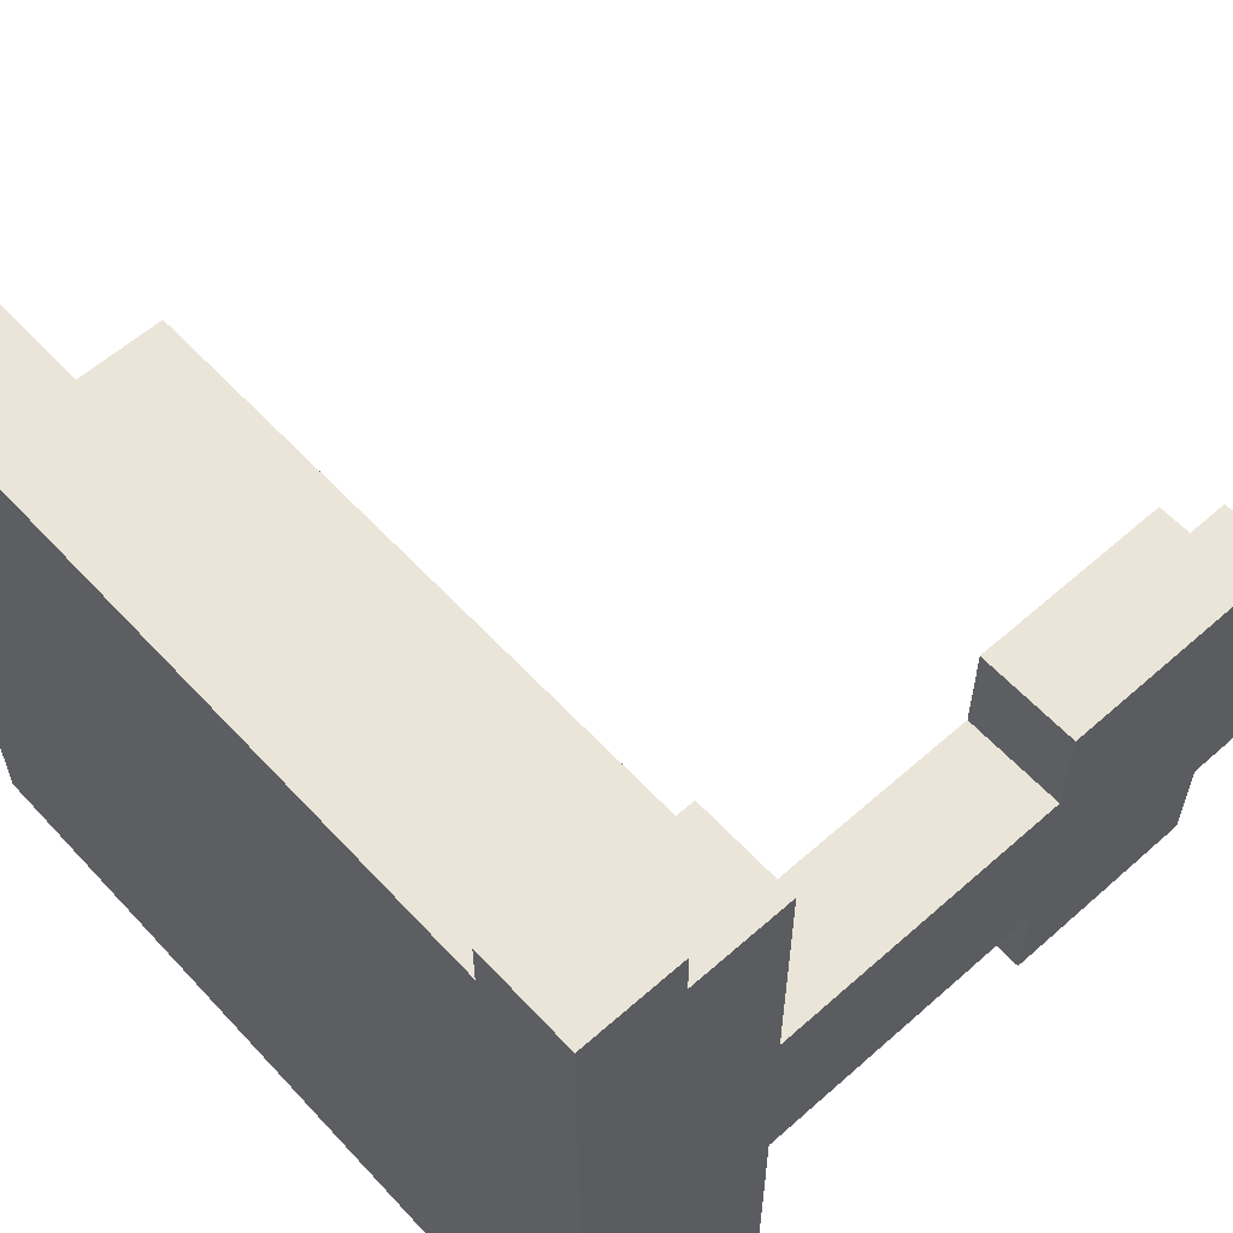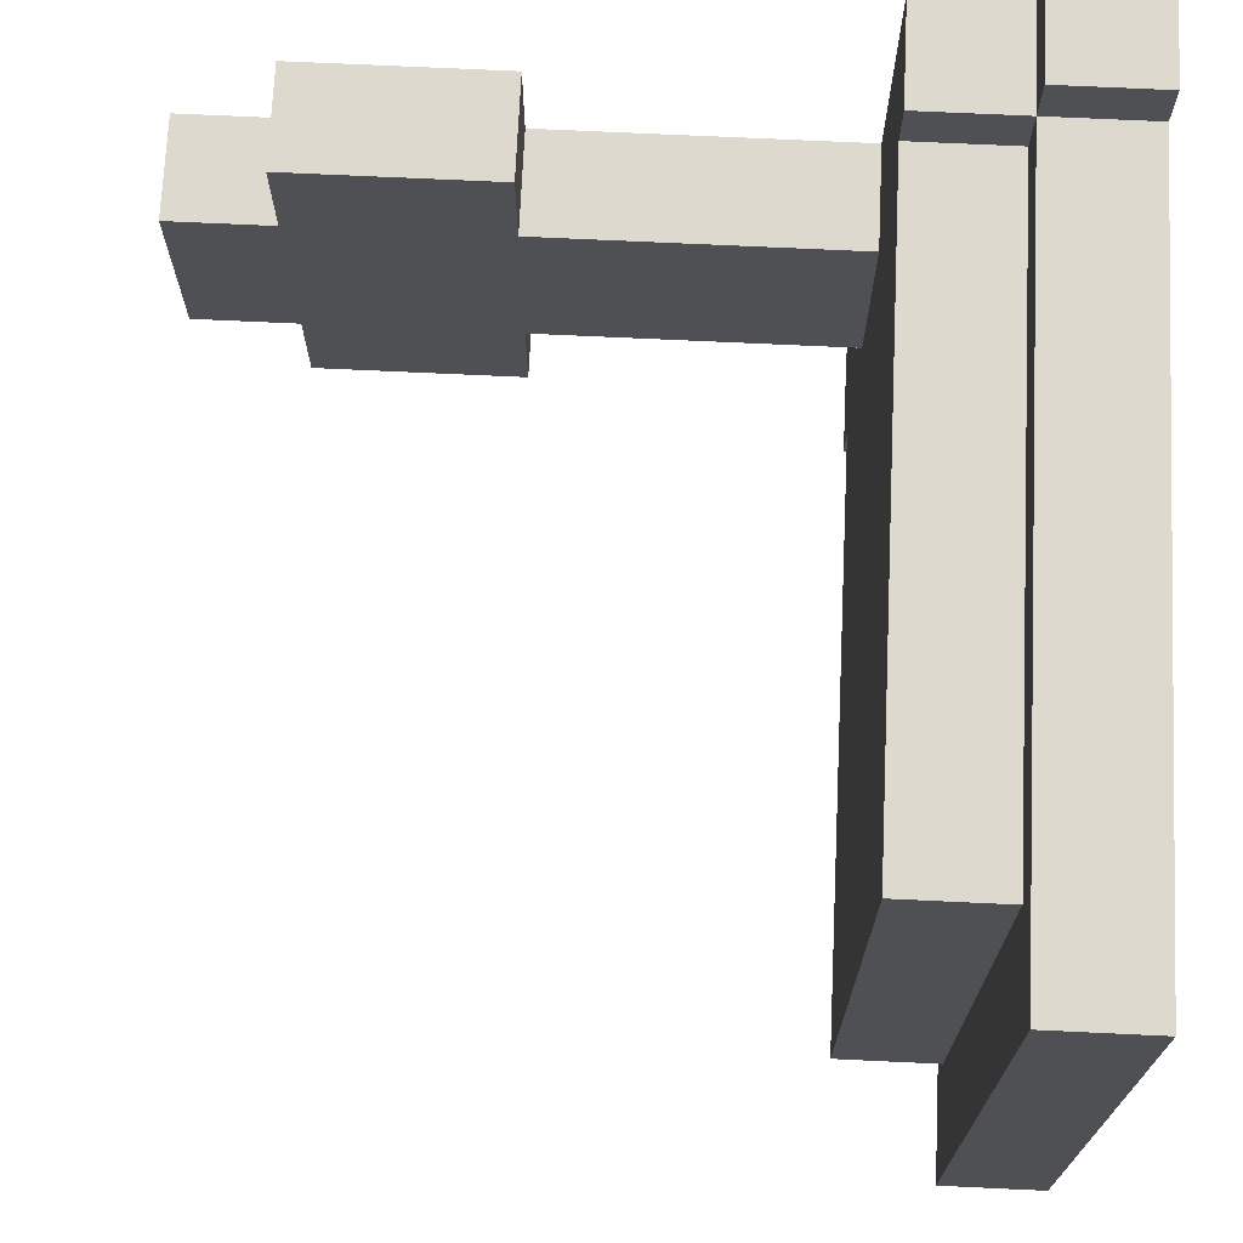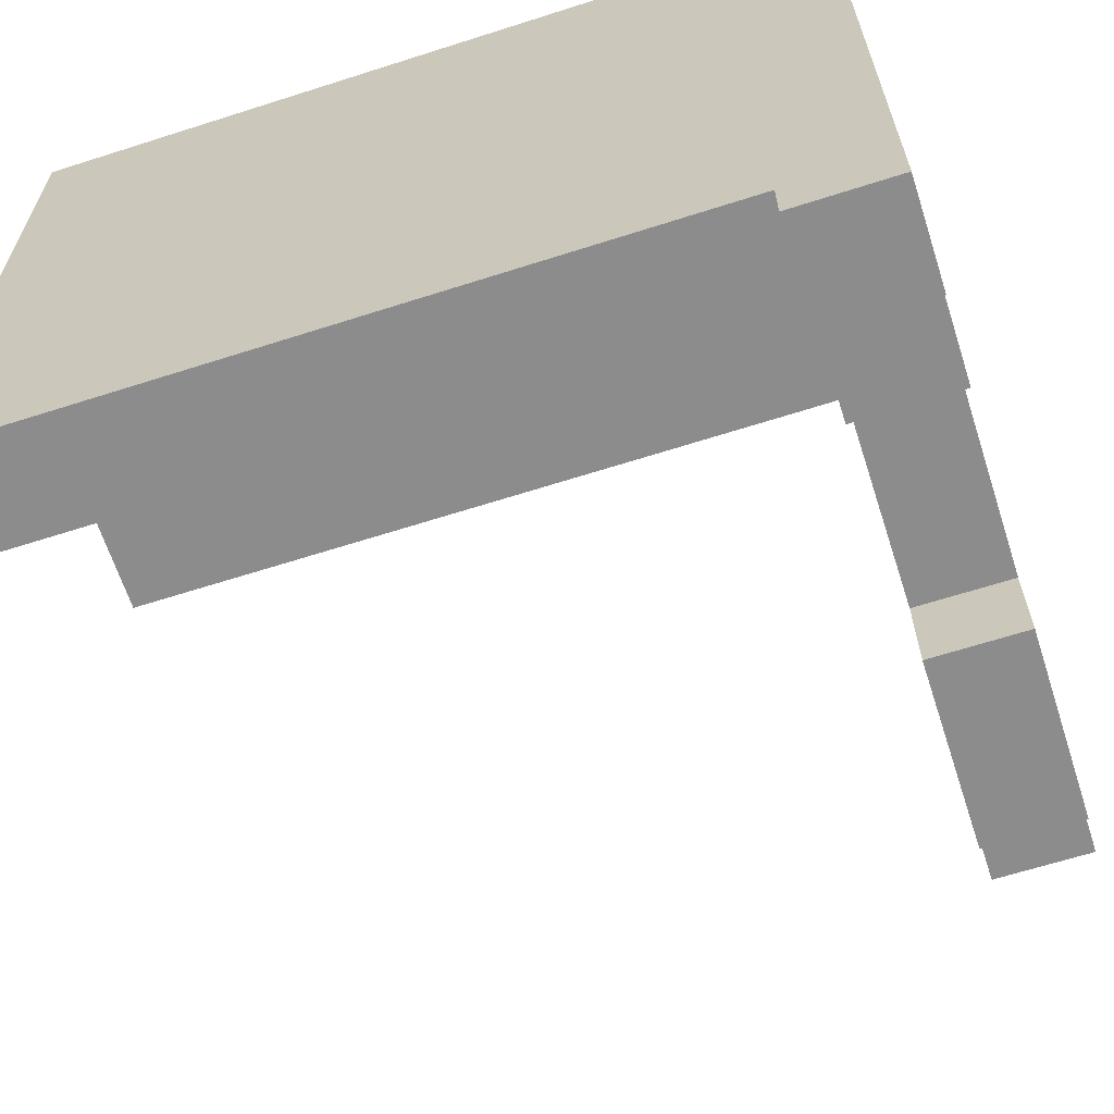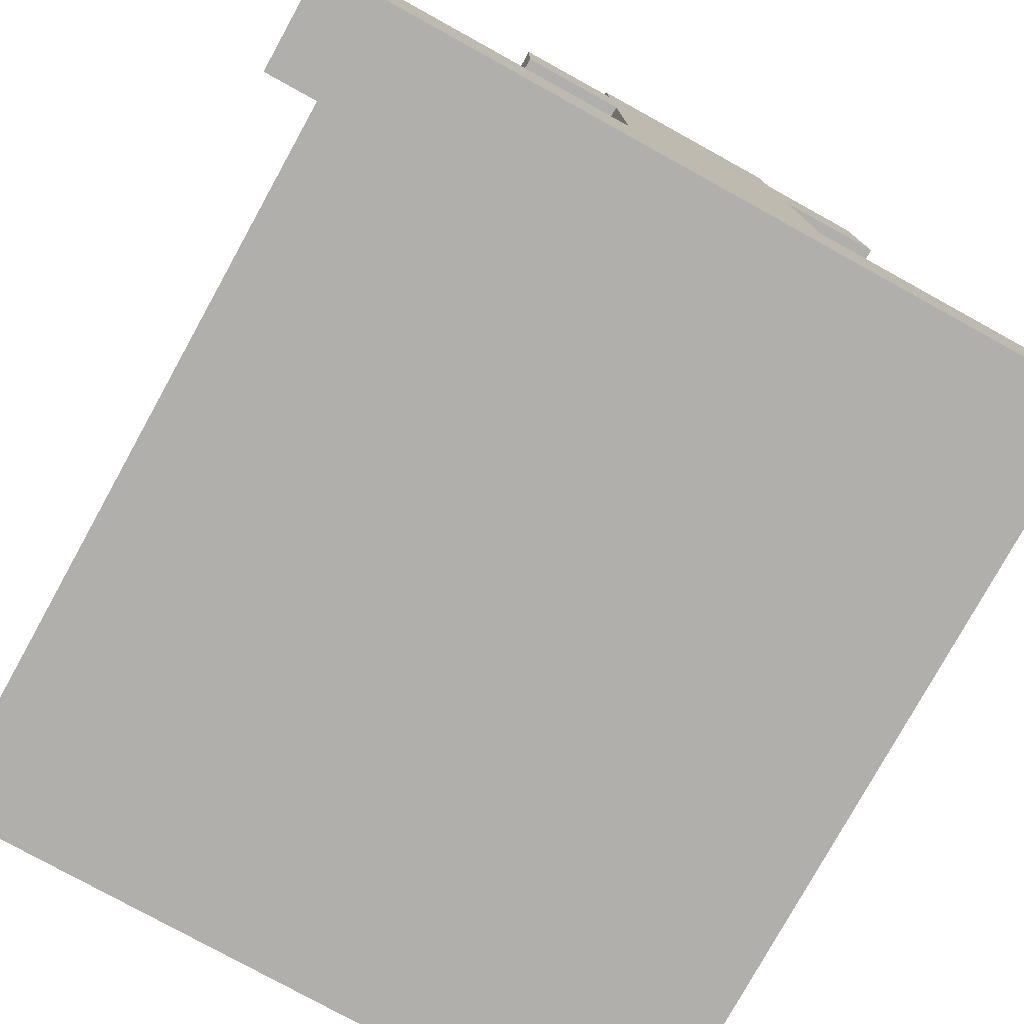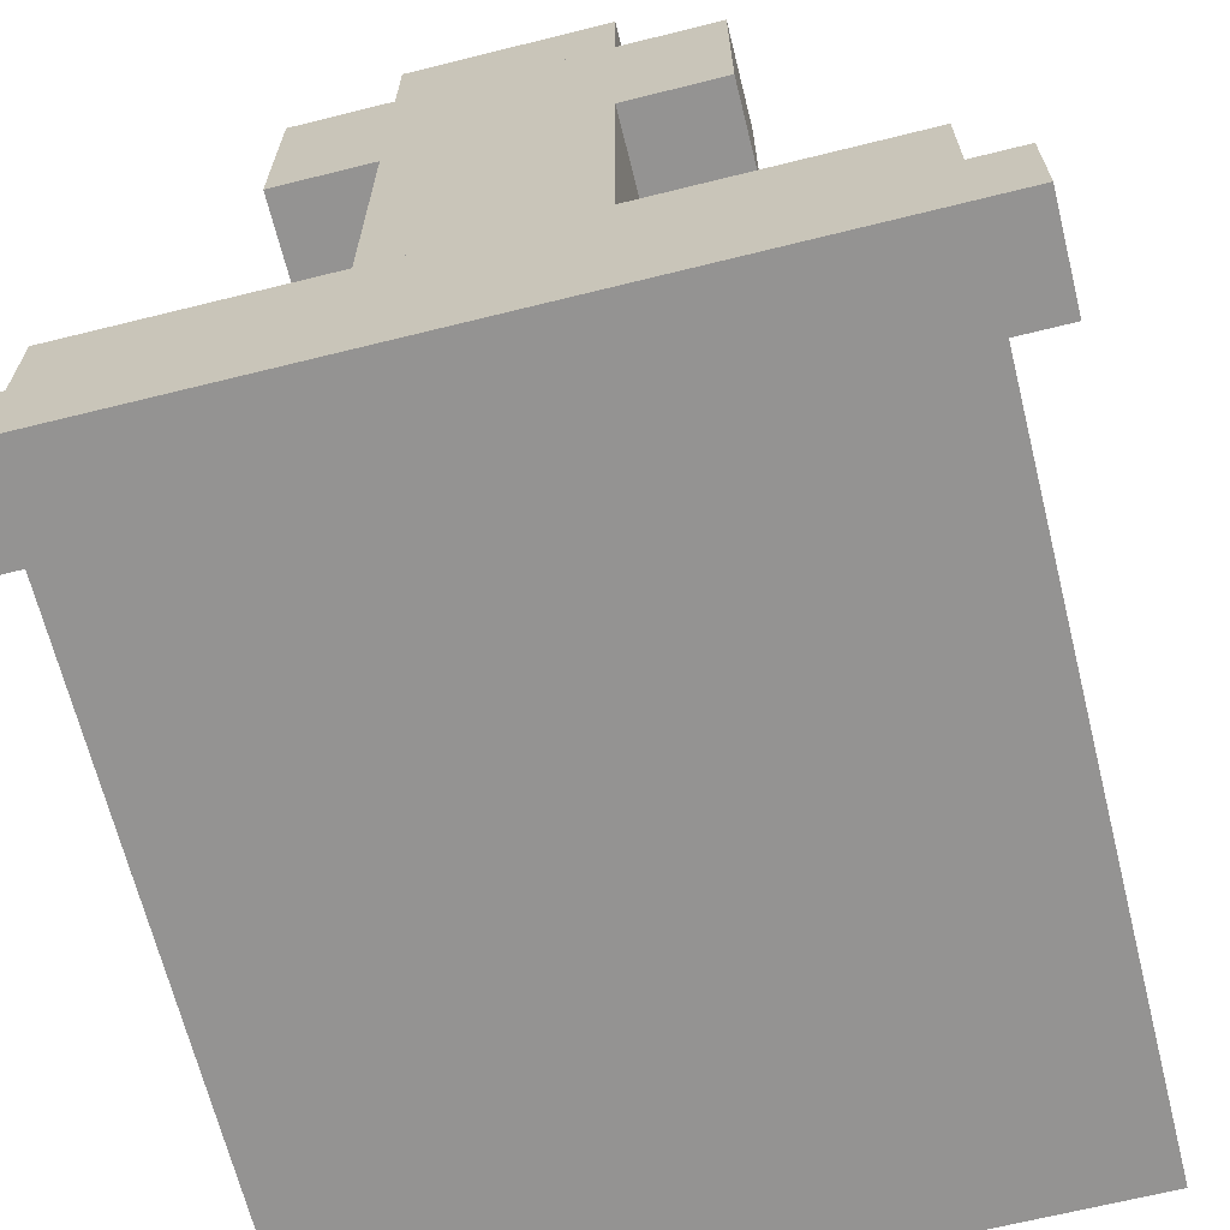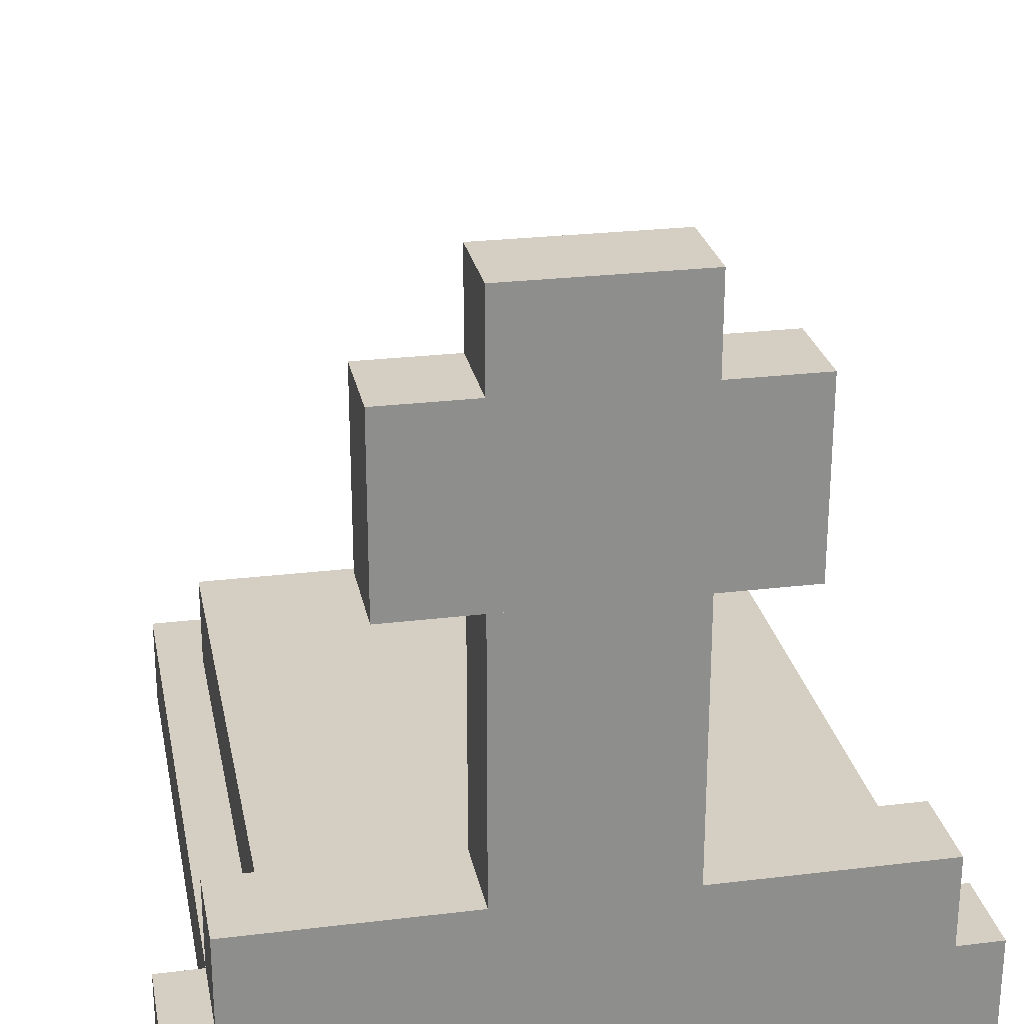
<metadata>
{"format":"obj","ext":"obj","renderer":"f3d","projection":"perspective","resolution":1024,"background":"white","views":[{"elev":59.1,"azim":47.7,"up":"+Z"},{"elev":71.4,"azim":-87.3,"up":"+Z"},{"elev":-64.3,"azim":17.9,"up":"+Z"},{"elev":-78.1,"azim":61.1,"up":"+Y"},{"elev":-66.8,"azim":104.0,"up":"+Y"},{"elev":25.5,"azim":79.0,"up":"+Y"}]}
</metadata>
<code>
v 4 4 1
v 4 4 -1
v 3 4 1
v 3 4 -1
v 3 5 -1
v 3 5 1
v 4 5 -1
v 4 5 1
v 3 -2 3
v 3 -2 -3
v -3 -2 3
v -3 -2 -3
v -3 -1 -3
v -3 -1 3
v 3 -1 -3
v 3 -1 3
v 2 -3 3.5
v 2 -3 -3.5
v -4 -3 3.5
v -4 -3 -3.5
v -4 -2 -3.5
v -4 -2 3.5
v 2 -2 -3.5
v 2 -2 3.5
v 4 2 2
v 4 2 -2
v 3 2 2
v 3 2 -2
v 3 4 -2
v 3 4 2
v 4 4 -2
v 4 4 2
v 3 -3 3.5
v 3 -3 -3.5
v 3 -2 -3.5
v 3 -2 3.5
v 4 -1 1
v 4 -1 -1
v 3 -1 1
v 3 -1 -1
v 3 2 -1
v 3 2 1
v 4 2 -1
v 4 2 1
v 4 -2 3.5
v 4 -2 -3.5
v 3 -1 -3.5
v 3 -1 3.5
v 4 -1 -3.5
v 4 -1 3.5
v 4 -3 4
v 4 -3 -4
v 3 -3 4
v 3 -3 -4
v 3 -2 -4
v 3 -2 4
v 4 -2 -4
v 4 -2 4
f 3 2 1
f 2 3 4
f 3 5 4
f 5 3 6
f 5 2 4
f 2 5 7
f 8 3 1
f 3 8 6
f 8 2 7
f 2 8 1
f 5 8 7
f 8 5 6
f 11 10 9
f 10 11 12
f 11 13 12
f 13 11 14
f 13 10 12
f 10 13 15
f 16 11 9
f 11 16 14
f 16 10 15
f 10 16 9
f 13 16 15
f 16 13 14
f 19 18 17
f 18 19 20
f 19 21 20
f 21 19 22
f 21 18 20
f 18 21 23
f 24 19 17
f 19 24 22
f 24 18 23
f 18 24 17
f 21 24 23
f 24 21 22
f 27 26 25
f 26 27 28
f 27 29 28
f 29 27 30
f 29 26 28
f 26 29 31
f 32 27 25
f 27 32 30
f 32 26 31
f 26 32 25
f 29 32 31
f 32 29 30
f 17 34 33
f 34 17 18
f 17 23 18
f 23 17 24
f 23 34 18
f 34 23 35
f 36 17 33
f 17 36 24
f 36 34 35
f 34 36 33
f 23 36 35
f 36 23 24
f 39 38 37
f 38 39 40
f 39 41 40
f 41 39 42
f 41 38 40
f 38 41 43
f 44 39 37
f 39 44 42
f 44 38 43
f 38 44 37
f 41 44 43
f 44 41 42
f 36 46 45
f 46 36 35
f 36 47 35
f 47 36 48
f 47 46 35
f 46 47 49
f 50 36 45
f 36 50 48
f 50 46 49
f 46 50 45
f 47 50 49
f 50 47 48
f 53 52 51
f 52 53 54
f 53 55 54
f 55 53 56
f 55 52 54
f 52 55 57
f 58 53 51
f 53 58 56
f 58 52 57
f 52 58 51
f 55 58 57
f 58 55 56

</code>
